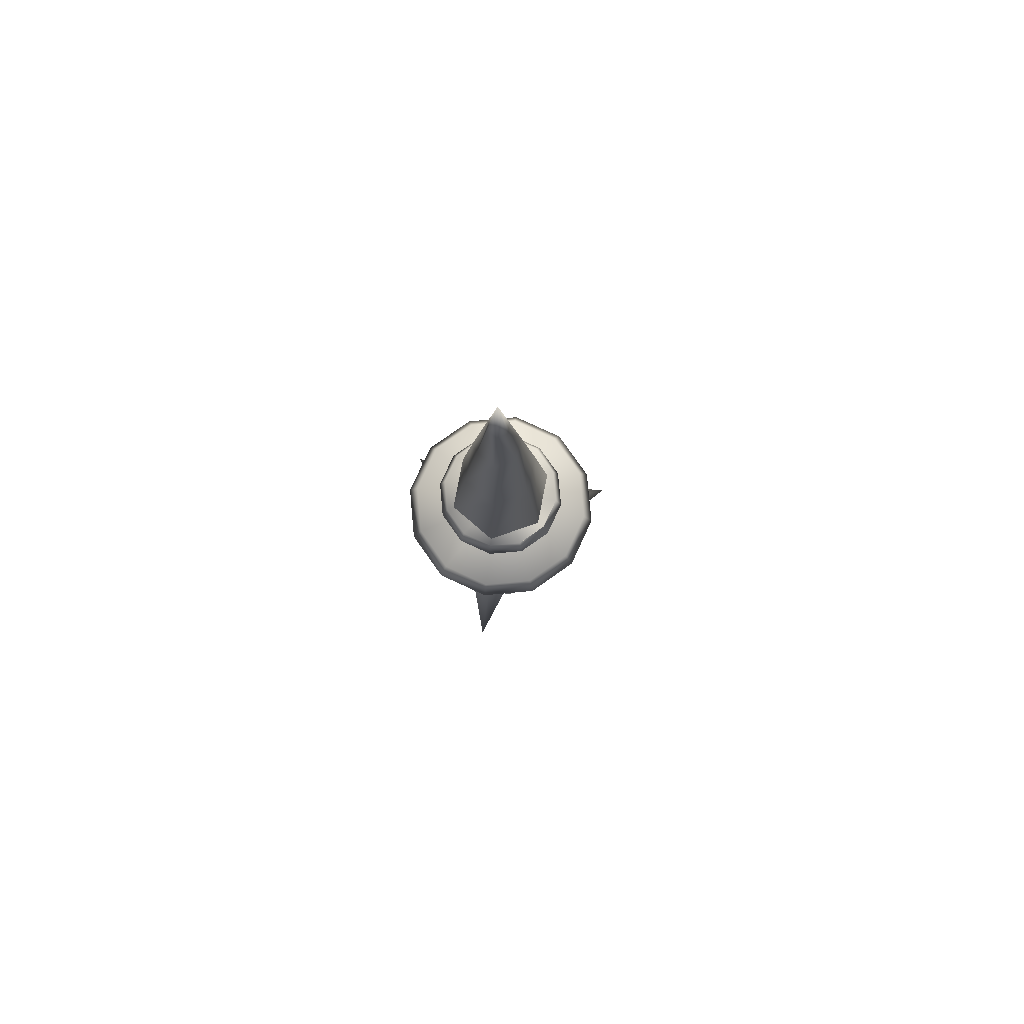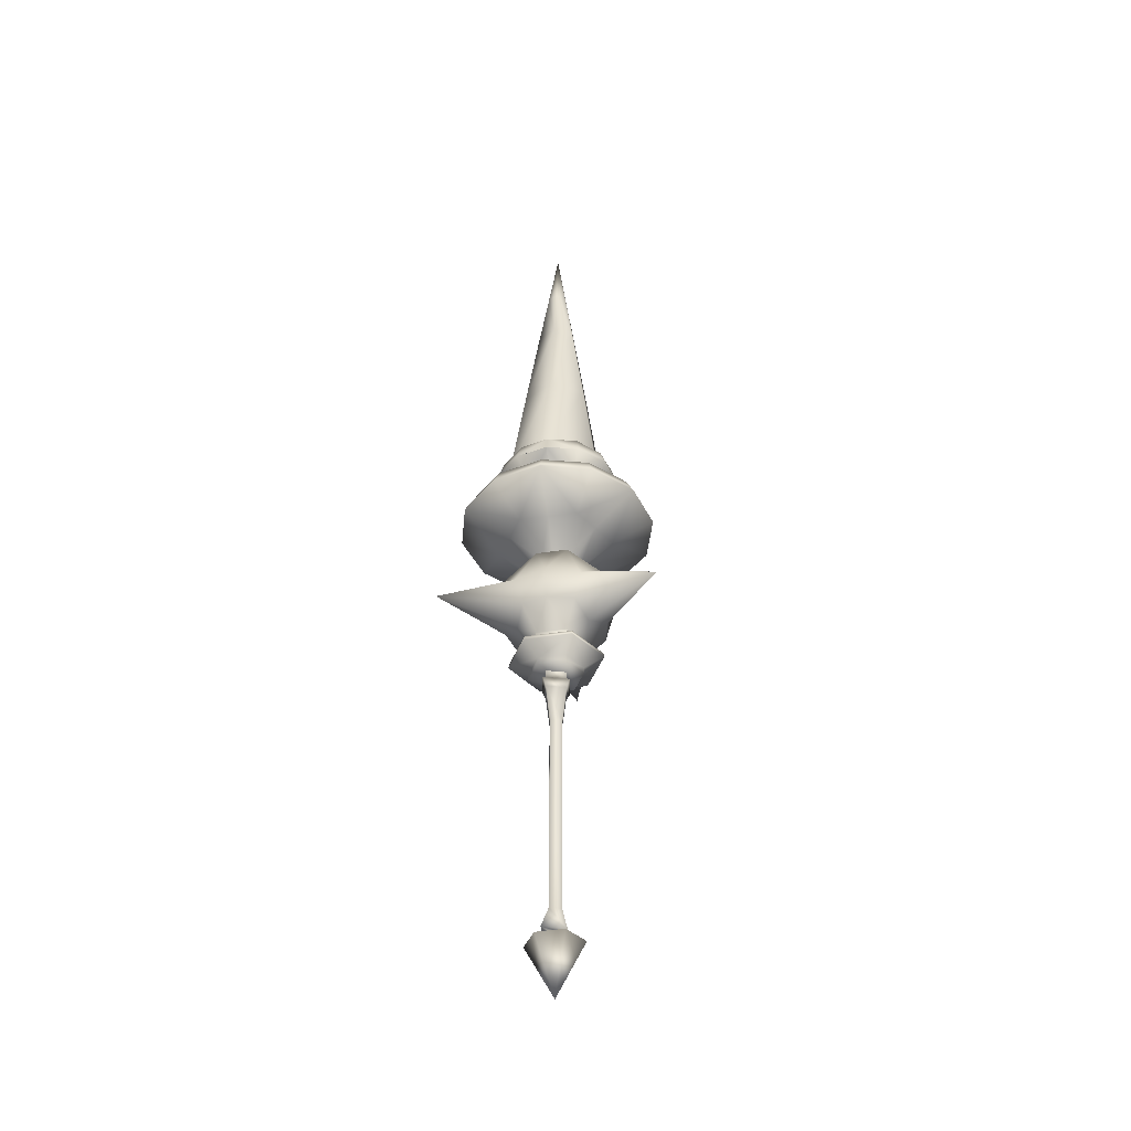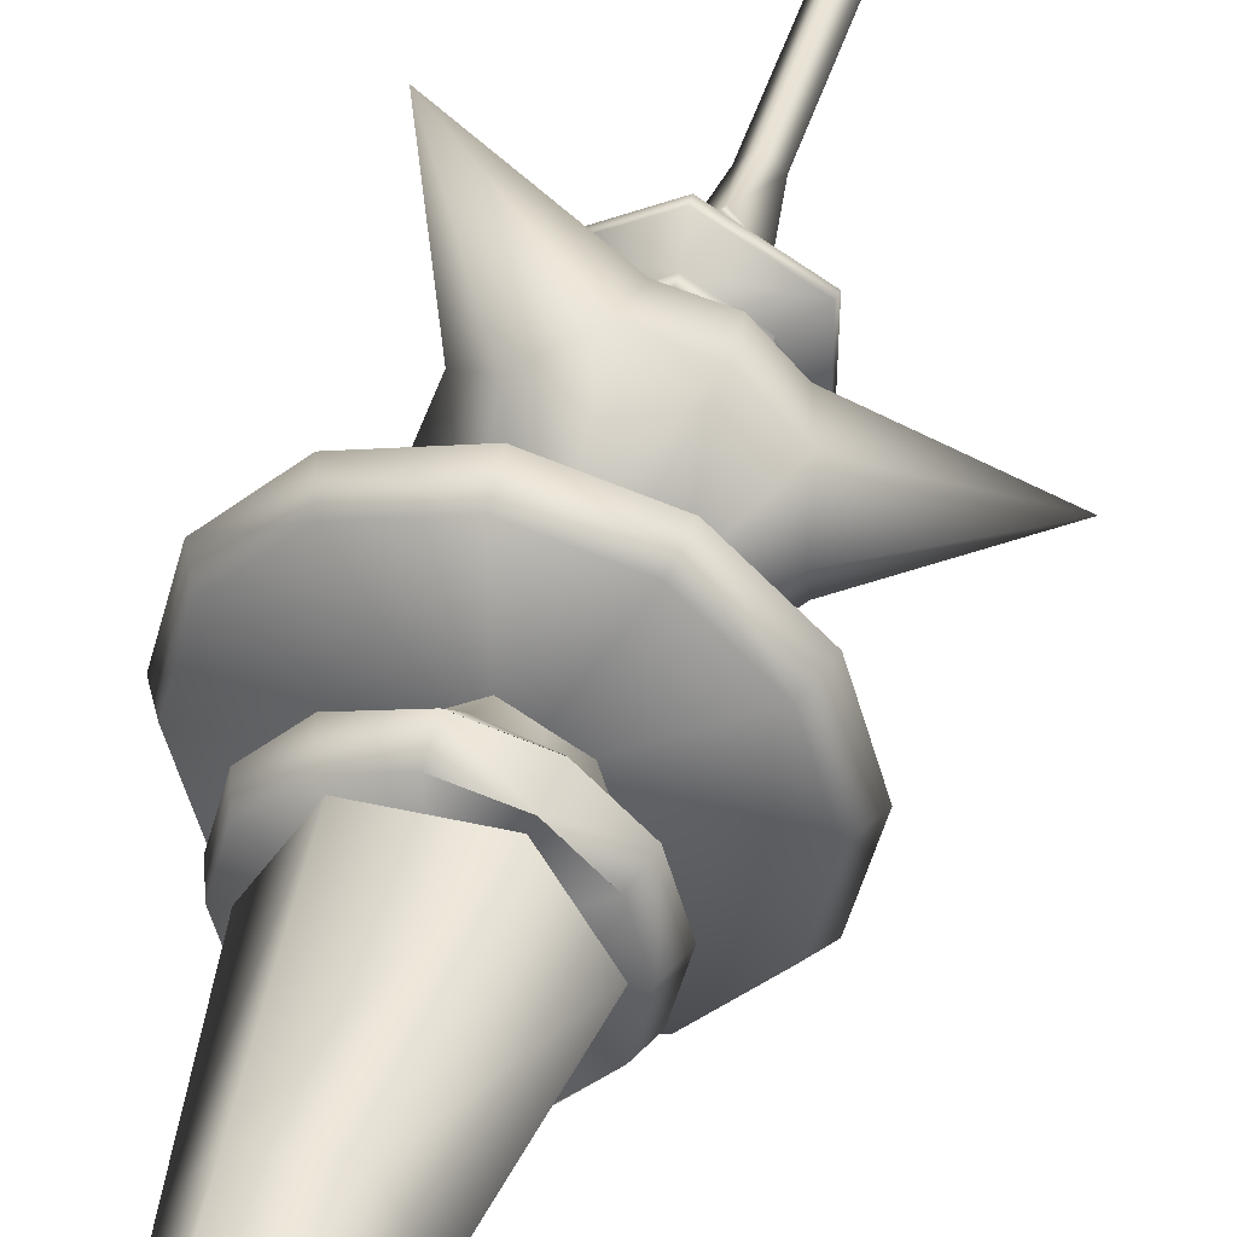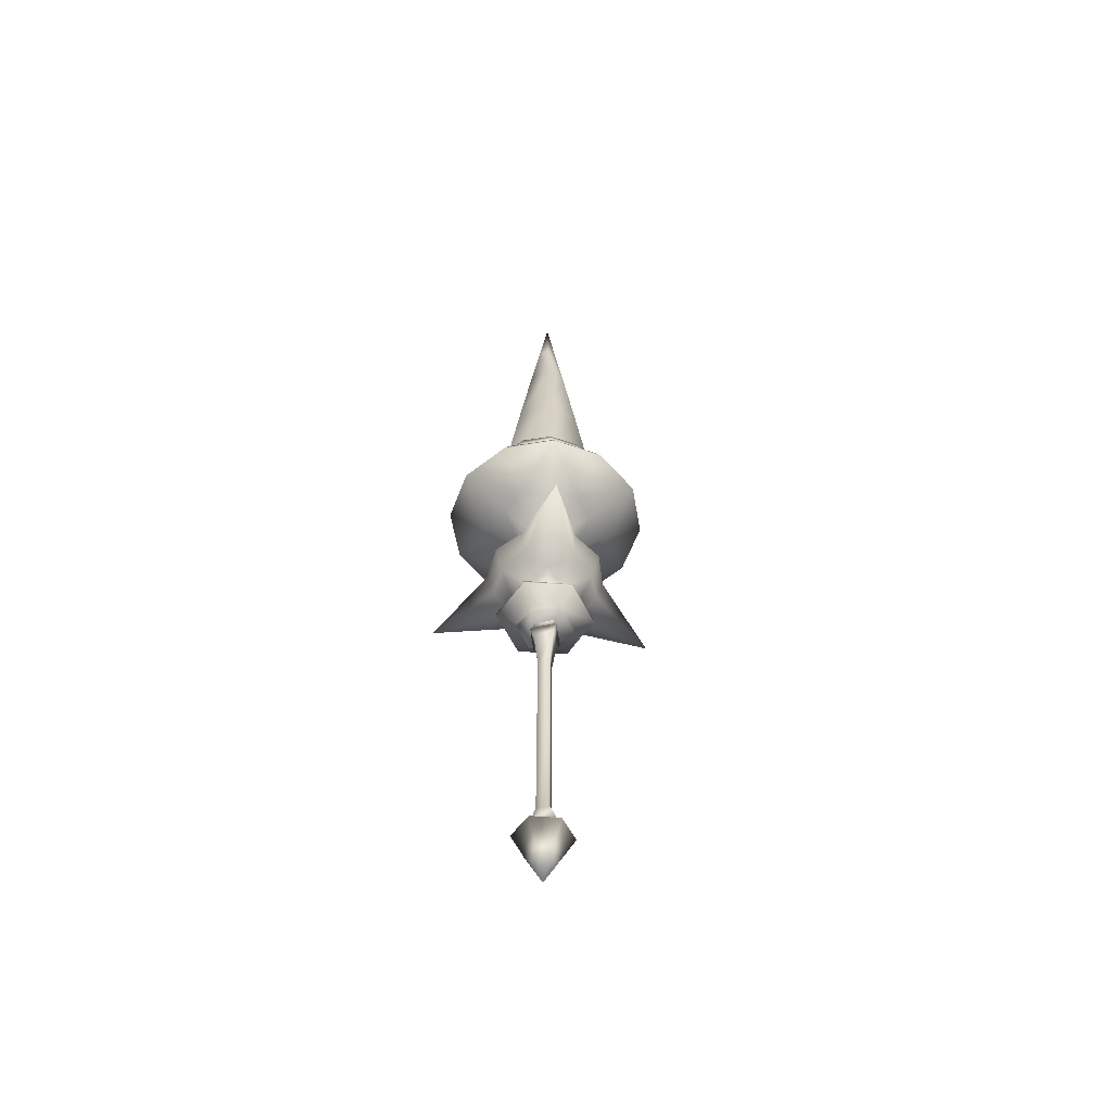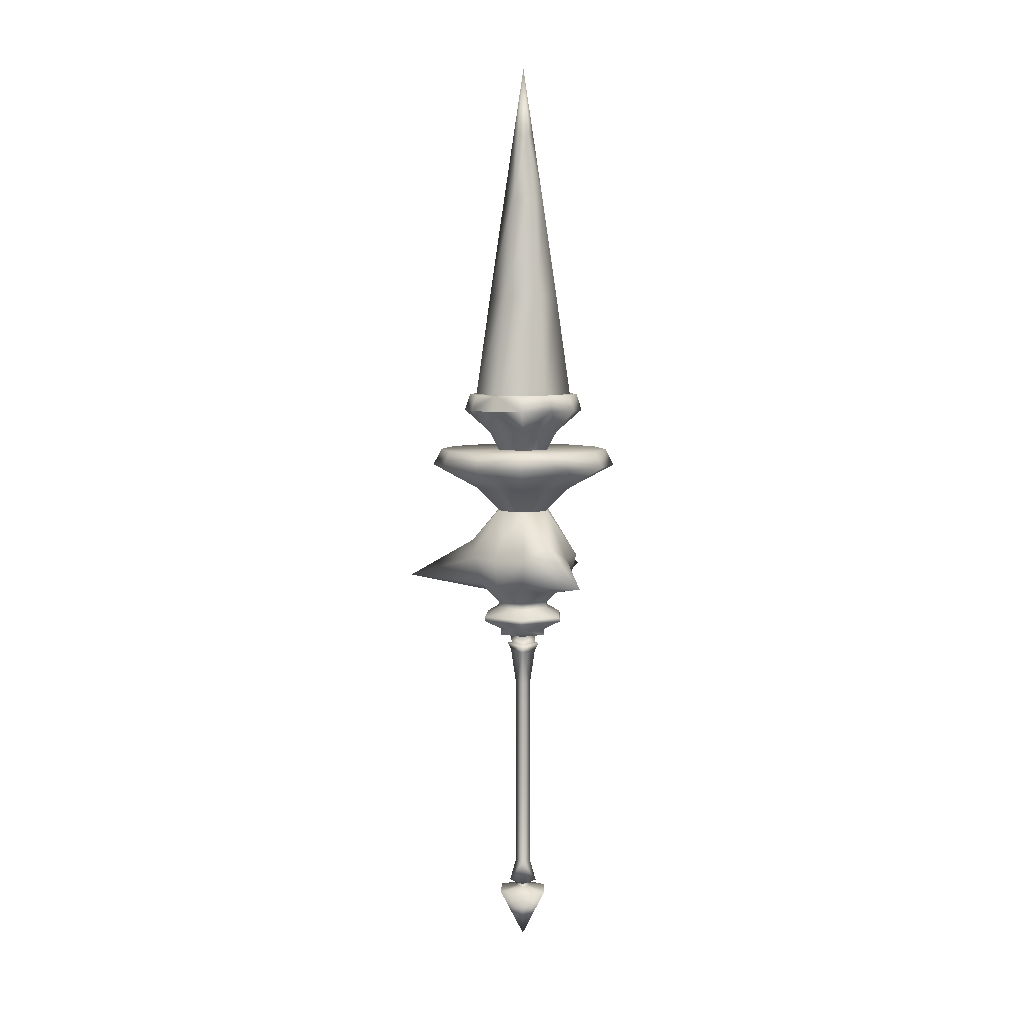
<metadata>
{"format":"obj","ext":"obj","renderer":"f3d","projection":"perspective","resolution":1024,"background":"white","views":[{"elev":79.0,"azim":160.8,"up":"+Y"},{"elev":-41.5,"azim":-139.5,"up":"+Y"},{"elev":41.8,"azim":-164.4,"up":"+Z"},{"elev":-55.8,"azim":145.7,"up":"+Y"},{"elev":6.1,"azim":2.6,"up":"+Y"}]}
</metadata>
<code>
o MDL_w22ln08_bod01.001
v -0.1197 0.7893 0.0725
v -0.1847 0.8675 0.1109
v -0.2153 0.8675 0.0037
v -0.1041 0.8675 0.1891
v -0.0581 0.7893 0.1069
v -0.1209 0.7893 0.0022
v -0.1222 0.7893 -0.0681
v 0.0003 0.925 0.0006
v -0.1678 0.925 0.1009
v -0.1956 0.925 0.0031
v -0.0947 0.925 0.1719
v -0.0031 0.925 -0.1959
v -0.1006 0.925 -0.1672
v 0.0953 0.925 -0.1709
v -0.1713 0.925 -0.095
v 0.0734 0.6925 -0.0434
v 0.1228 0.7893 -0.0019
v 0.0741 0.6925 -0.0006
v 0.1216 0.7893 -0.0722
v 0.06 0.7893 -0.1066
v 0.1963 0.925 -0.0028
v 0.185 0.8675 -0.1106
v 0.1684 0.925 -0.1006
v 0.2156 0.8675 -0.0031
v 0.1884 0.8675 0.1047
v 0.1009 0.925 0.1681
v 0.1713 0.925 0.0953
v 0.0034 0.925 0.1963
v -0.0034 0.8675 -0.2156
v 0.1047 0.8675 -0.1881
v -0.0016 0.7893 -0.1406
v -0.0012 0.6925 -0.0847
v 0.0347 0.6925 -0.0647
v -0.0594 0.7893 -0.1059
v 0.1109 0.8675 0.185
v 0.0037 0.8675 0.2156
v 0.0034 0.7893 0.1409
v 0.0016 0.6925 0.0859
v -0.0362 0.6925 0.0631
v 0.1241 0.7893 0.0684
v 0.0637 0.7893 0.1047
v 0.0747 0.6925 0.0419
v 0.0381 0.6925 0.0637
v -0.1106 0.8675 -0.1841
v -0.1884 0.8675 -0.1044
v -0.1097 0.8668 -0.1838
v -0.0378 0.6925 -0.0628
v -0.0744 0.6925 -0.0406
v -0.0744 0.6925 0.0406
v -0.0744 0.6925 0
v -0.11 0.8675 -0.1844
v -0.0609 1.283 0.1056
v -0.0869 0.9162 0.1503
v -0.1737 0.9162 0
v 0.0606 1.283 0.1056
v -0.1219 1.283 0
v 0.0866 0.9162 0.1503
v 0.1216 1.283 0
v 0.1734 0.9162 0
v 0.0606 1.283 -0.1053
v 0.0866 0.9162 -0.1503
v -0.0609 1.283 -0.1053
v -0.0869 0.9162 -0.1503
v -0.0356 1.628 0.0619
v -0.0712 1.628 0
v 0.0356 1.628 0.0619
v 0.0712 1.628 0
v 0.0356 1.628 -0.0616
v -0.0356 1.628 -0.0616
v -0.0178 1.865 0.0309
v 0 2.101 0
v -0.0356 1.865 0
v 0.0178 1.865 0.0309
v 0.0356 1.865 0
v 0.0178 1.865 -0.0306
v -0.0178 1.865 -0.0306
v -0.1006 0.925 -0.1684
v -0.1106 0.8675 -0.185
v -0.0956 0.925 0.1716
v -0.105 0.8675 0.1884
f 1 2 3
f 2 1 4
f 5 4 1
f 3 6 1
f 6 3 7
f 8 10 9
f 9 11 8
f 8 12 13
f 12 8 14
f 8 13 15
f 8 15 10
f 16 17 18
f 17 16 19
f 20 19 16
f 21 22 23
f 22 21 24
f 25 24 21
f 8 26 27
f 26 8 28
f 27 21 8
f 8 11 28
f 8 23 14
f 21 23 8
f 29 30 31
f 30 20 31
f 20 30 19
f 32 20 33
f 20 32 31
f 34 31 32
f 25 21 27
f 27 26 25
f 35 25 26
f 26 36 35
f 36 4 37
f 37 4 5
f 5 38 37
f 5 39 38
f 40 25 35
f 40 35 41
f 42 41 43
f 41 42 40
f 17 40 42
f 22 24 19
f 24 17 19
f 17 24 40
f 7 45 44
f 44 34 7
f 46 31 34
f 34 32 47
f 47 48 34
f 7 34 48
f 48 6 7
f 49 6 50
f 6 49 1
f 5 1 49
f 30 22 19
f 24 25 40
f 35 36 37
f 3 45 7
f 46 29 31
f 29 46 51
f 52 54 53
f 53 55 52
f 52 56 54
f 55 53 57
f 57 58 55
f 57 59 58
f 60 59 61
f 61 62 60
f 60 58 59
f 62 61 63
f 63 56 62
f 63 54 56
f 56 64 65
f 64 56 52
f 52 66 64
f 66 52 55
f 55 67 66
f 67 55 58
f 58 68 67
f 68 58 60
f 60 69 68
f 69 60 62
f 62 65 69
f 65 62 56
f 70 71 72
f 73 71 70
f 74 71 73
f 75 71 74
f 76 71 75
f 72 71 76
f 14 29 12
f 29 14 30
f 22 30 14
f 14 23 22
f 77 45 15
f 45 77 78
f 29 78 77
f 77 12 29
f 10 2 9
f 2 10 3
f 45 3 10
f 10 15 45
f 79 36 28
f 36 79 80
f 2 80 79
f 79 9 2
f 26 28 36
f 41 35 37
f 37 38 41
f 43 41 38
f 42 18 17
f 16 33 20
f 44 46 34
f 46 44 51
f 48 50 6
f 49 39 5
f 67 73 66
f 73 67 74
f 68 74 67
f 74 68 75
f 69 75 68
f 75 69 76
f 65 76 69
f 76 65 72
f 72 64 70
f 64 72 65
f 73 64 66
f 64 73 70
o MDL_w22ln08_bod00.001
v 0.0428 -0.0069 -0.0012
v 0 0.0272 0.05
v 0 -0.0069 0.0478
v 0.0447 0.0272 -0.0012
v 0 0.0272 -0.0512
v 0 -0.0069 0.065
v -0.0428 -0.0069 -0.0012
v -0.0581 -0.0069 -0.0016
v 0.0578 -0.0069 -0.0016
v 0.0266 -0.1559 -0.0009
v 0 -0.0341 0.0494
v 0 -0.1559 0.0291
v 0.0444 -0.0341 -0.0012
v 0 -0.0341 -0.0506
v 0.0247 -0.9203 -0.0009
v 0 -0.9203 0.0541
v 0 -0.9203 0.0266
v 0.0484 -0.9203 -0.0012
v 0 -0.9203 -0.0653
v 0.0822 -0.9525 0.0444
v 0 -1.129 -0.0006
v 0.0806 -0.9525 -0.0484
v 0 -0.9525 0.0922
v -0.0825 -0.9525 0.0444
v -0.0444 -0.0341 -0.0012
v 0.0266 -0.5047 -0.0009
v 0 -0.5047 0.0291
v 0 -0.1559 -0.0303
v 0.0266 -0.8425 -0.0009
v 0 -0.8425 0.0291
v 0 -0.5047 -0.0303
v 0 -0.8425 -0.0303
v 0.0247 -0.9403 -0.0009
v 0 -0.9403 0.0266
v 0 -0.9203 -0.0278
v 0 -0.0069 -0.0491
v -0.045 0.0272 -0.0012
v 0 -0.0069 -0.0662
v -0.0269 -0.1559 -0.0009
v 0.1344 0.1028 -0.0809
v 0.09 0.1334 0.0487
v 0.1372 0.1028 0.075
v 0.0884 0.1334 -0.0531
v 0 0.1334 -0.1025
v -0.0247 -0.9203 -0.0009
v -0.0484 -0.9203 -0.0012
v 0 -0.9525 -0.0934
v -0.0806 -0.9525 -0.0484
v 0.0806 0.0544 0.0431
v 0.1391 0.0884 0.0759
v 0.1363 0.0884 -0.0819
v 0 0.0544 0.0897
v 0.0787 0.0544 -0.0472
v 0 0.0544 -0.0909
v 0 0.0884 -0.1587
v -0.1366 0.0884 -0.0819
v -0.0269 -0.5047 -0.0009
v -0.0269 -0.8425 -0.0009
v 0 -0.9403 -0.0278
v -0.0247 -0.9403 -0.0009
v 0.0791 0.0319 -0.0475
v 0.0806 0.0319 0.0434
v -0.1484 0.2306 -0.0841
v -0.0856 0.1559 -0.0497
v -0.1363 0.1959 0.0009
v -0.0859 0.2278 -0.1488
v 0 0.0319 -0.0916
v -0.0794 0.0319 -0.0475
v -0.0791 0.0544 -0.0472
v -0.0806 0.0544 0.0431
v 0 0.1028 -0.1566
v 0 0.1028 0.1553
v 0 0.0884 0.1575
v -0.1394 0.0884 0.0759
v -0.1347 0.1028 -0.0809
v -0.1375 0.1028 0.075
v -0.0884 0.1334 -0.0531
v -0.0903 0.1334 0.0487
v 0 0.1334 0.1013
v 0 0.0319 0.0903
v -0.0809 0.0319 0.0434
v -0.0466 0.4947 -0.0794
v -0.0012 0.4947 -0.1059
v -0.0991 0.3278 -0.1716
v -0.1744 0.3266 -0.0866
v -0.0919 0.4947 -0.0525
v 0 0.1559 -0.1
v 0.0012 0.2306 -0.1703
v -0.0919 0.4947 0.0531
v -0.1744 0.3266 0.0869
v -0.1863 0.3828 0.0009
v -0.0991 0.3278 0.1719
v -0.0919 0.4947 0
v -0.0859 0.2278 0.1491
v -0.1484 0.2306 0.0841
v 0.0119 0.3266 0.1947
v 0.1981 0.3278 0
v 0.0919 0.4947 0.0534
v 0.0919 0.4947 0
v 0.1622 0.3266 0.1078
v 0.1622 0.3266 -0.1075
v 0.0919 0.4947 -0.0531
v 0.1719 0.2278 0
v 0.1469 0.2306 -0.0862
v 0.0856 0.1559 -0.0497
v 0.0869 0.1559 0.0491
v 0.1469 0.2306 0.0862
v 0.0119 0.3266 -0.1944
v 0.0922 0.3828 -0.1616
v 0.0453 0.4947 -0.0794
v 0.0012 0.2306 0.1706
v 0 0.1559 0.0991
v 0.0688 0.1959 0.1175
v -0.0456 0.4947 0.0797
v 0.0003 0.4947 0.1066
v -0.0872 0.1559 0.0491
v 0.0938 0.3828 0.1609
v 0.0503 0.4947 0.0775
v 0.0428 0.1559 -0.0747
v 0.0672 0.1959 -0.1181
v -0.1656 0.5863 0.1009
v -0.2853 0.6644 0.1728
v -0.3328 0.6644 0.0066
v -0.1609 0.6644 0.2928
v -0.0787 0.5863 0.1491
v -0.1675 0.5863 0.0031
v -0.1691 0.5863 -0.0941
v -0.2647 0.7219 -0.1462
v -0.2912 0.6644 -0.1606
v -0.1713 0.6644 -0.285
v -0.3025 0.7219 0.0063
v -0.1556 0.7219 -0.2591
v -0.005 0.6644 -0.3325
v -0.2594 0.7219 0.1572
v -0.1462 0.7219 0.2663
v 0.0059 0.7219 0.3041
v 0.1478 0.7219 -0.2644
v 0.1622 0.6644 -0.2909
v 0.2866 0.6644 -0.1709
v -0.0047 0.7219 -0.3025
v 0.2606 0.7219 -0.1553
v 0.3041 0.7219 -0.0044
v 0.3341 0.6644 -0.0047
v 0.2925 0.6644 0.1625
v 0.0006 0.7219 0.0009
v 0.1703 0.5863 -0.0025
v 0.1688 0.5863 -0.1
v 0.0688 0.4828 -0.04
v 0.1722 0.5863 0.095
v 0.0694 0.4828 0.0003
v 0.1725 0.6644 0.2869
v 0.1569 0.7219 0.2609
v 0.0063 0.6644 0.3344
v 0.2659 0.7219 0.1478
v -0.0019 0.5863 -0.1947
v 0.0834 0.5863 -0.1475
v -0.0006 0.4828 -0.0787
v 0.0341 0.4828 -0.0594
v 0.005 0.5863 0.1953
v 0.0019 0.4828 0.0803
v -0.0297 0.4828 0.0616
v 0.0884 0.5863 0.1453
v 0.0703 0.4828 0.0394
v 0.0359 0.4828 0.0597
v -0.0853 0.5863 -0.1444
v -0.0688 0.4828 -0.0378
v -0.0344 0.4828 -0.0584
v -0.0688 0.4828 0.0381
v -0.0688 0.4828 0.0003
v -0.4172 0.25 0.0063
v 0.2028 0.25 -0.3644
v 0.2138 0.25 0.3581
v -0.0012 0.4947 -0.0003
f 81 82 83
f 82 81 84
f 85 84 81
f 86 81 83
f 83 87 86
f 88 86 87
f 86 89 81
f 90 91 92
f 91 90 93
f 94 93 90
f 95 96 97
f 96 95 98
f 99 98 95
f 100 101 102
f 103 104 101
f 101 100 103
f 86 93 89
f 93 86 91
f 105 91 86
f 106 92 107
f 92 106 90
f 108 90 106
f 109 107 110
f 107 109 106
f 111 106 109
f 98 110 96
f 110 98 109
f 112 109 98
f 113 97 114
f 97 113 95
f 115 95 113
f 100 114 103
f 114 100 113
f 85 81 116
f 116 87 85
f 117 85 87
f 87 82 117
f 118 81 89
f 81 118 116
f 87 116 118
f 94 90 108
f 108 119 94
f 105 94 119
f 119 91 105
f 120 121 122
f 121 120 123
f 124 123 120
f 99 95 115
f 115 125 99
f 126 99 125
f 125 96 126
f 127 102 101
f 104 128 101
f 128 127 101
f 129 131 130
f 130 132 129
f 131 129 133
f 133 134 131
f 135 131 134
f 134 136 135
f 118 93 94
f 94 105 118
f 88 118 105
f 118 89 93
f 108 106 111
f 111 137 108
f 119 108 137
f 137 92 119
f 111 109 112
f 112 138 111
f 137 111 138
f 138 107 137
f 112 98 99
f 99 126 112
f 138 112 126
f 126 110 138
f 115 113 139
f 139 140 115
f 125 115 140
f 140 97 125
f 102 139 113
f 113 100 102
f 139 102 127
f 127 128 139
f 140 139 128
f 141 129 142
f 129 141 133
f 134 133 141
f 143 144 145
f 144 143 146
f 134 141 147
f 147 148 134
f 149 134 148
f 148 150 149
f 131 151 120
f 120 122 131
f 130 131 122
f 122 152 130
f 153 130 152
f 152 154 153
f 151 131 135
f 135 136 151
f 155 151 136
f 136 156 155
f 124 120 151
f 151 155 124
f 157 124 155
f 155 158 157
f 159 122 121
f 122 159 152
f 156 152 159
f 132 130 153
f 153 154 132
f 150 132 154
f 154 136 150
f 149 150 136
f 136 134 149
f 132 142 129
f 142 132 160
f 161 160 132
f 162 163 164
f 165 166 164
f 164 146 165
f 143 165 146
f 146 167 144
f 167 146 168
f 169 171 170
f 170 172 169
f 173 171 169
f 171 173 166
f 174 170 175
f 170 174 172
f 176 172 174
f 177 179 178
f 178 180 177
f 181 182 177
f 177 183 181
f 184 181 183
f 184 183 185
f 183 186 185
f 186 183 187
f 163 189 188
f 188 164 163
f 190 189 163
f 189 190 182
f 146 188 168
f 188 146 164
f 191 192 193
f 192 191 174
f 172 194 169
f 195 194 172
f 195 172 176
f 174 191 176
f 174 196 192
f 196 174 175
f 197 180 178
f 198 197 178
f 197 198 195
f 183 180 187
f 180 183 177
f 167 199 124
f 185 121 123
f 123 199 185
f 121 185 186
f 186 159 121
f 159 186 192
f 192 196 159
f 158 159 196
f 196 144 158
f 157 158 144
f 144 167 157
f 124 157 167
f 168 200 167
f 200 199 167
f 200 184 185
f 187 193 186
f 186 193 192
f 196 145 144
f 196 175 145
f 160 147 141
f 147 160 148
f 161 148 160
f 141 142 160
f 189 182 181
f 197 195 176
f 171 166 165
f 87 83 82
f 119 92 91
f 125 97 96
f 86 88 105
f 137 107 92
f 138 110 107
f 126 96 110
f 140 114 97
f 114 104 103
f 104 114 140
f 118 88 87
f 158 155 156
f 156 159 158
f 150 148 161
f 161 132 150
f 154 152 156
f 156 136 154
f 128 104 140
f 201 202 203
f 202 201 204
f 205 204 201
f 203 206 201
f 206 203 207
f 208 210 209
f 209 211 208
f 210 208 212
f 212 213 210
f 214 203 202
f 202 204 214
f 215 214 204
f 204 216 215
f 203 214 211
f 211 209 203
f 217 219 218
f 218 220 217
f 219 217 221
f 221 222 219
f 223 219 222
f 222 224 223
f 213 212 220
f 220 218 213
f 225 211 214
f 214 215 225
f 225 220 212
f 220 225 217
f 225 212 208
f 225 208 211
f 226 228 227
f 227 223 226
f 229 226 223
f 226 230 228
f 216 231 232
f 231 216 233
f 204 233 216
f 232 224 234
f 224 232 231
f 225 232 234
f 232 225 216
f 234 222 225
f 225 215 216
f 225 221 217
f 222 221 225
f 213 218 235
f 218 236 235
f 236 218 227
f 236 237 235
f 237 236 238
f 228 238 236
f 222 234 224
f 233 204 239
f 239 204 205
f 205 240 239
f 205 241 240
f 229 224 231
f 229 231 242
f 242 243 229
f 243 242 244
f 240 244 242
f 219 223 227
f 209 210 207
f 210 245 207
f 245 210 235
f 246 245 247
f 245 246 207
f 206 207 246
f 248 206 249
f 206 248 201
f 205 201 248
f 218 219 227
f 223 224 229
f 231 233 239
f 203 209 207
f 210 213 235
f 250 165 143
f 171 165 250
f 250 170 171
f 250 143 145
f 175 250 145
f 250 175 170
f 251 181 184
f 189 181 251
f 251 188 189
f 251 184 200
f 168 251 200
f 251 168 188
f 252 176 191
f 197 176 252
f 252 180 197
f 252 191 193
f 187 252 193
f 252 187 180
f 182 179 177
f 166 162 164
f 242 231 239
f 239 240 242
f 243 226 229
f 226 243 230
f 236 227 228
f 237 245 235
f 245 237 247
f 246 249 206
f 248 241 205
f 253 198 178
f 178 179 253
f 163 162 253
f 253 182 190
f 253 169 194
f 253 166 173
f 253 195 198
f 162 166 253
f 253 190 163
f 194 195 253
f 253 179 182
f 253 173 169
f 200 185 199
f 199 123 124

</code>
